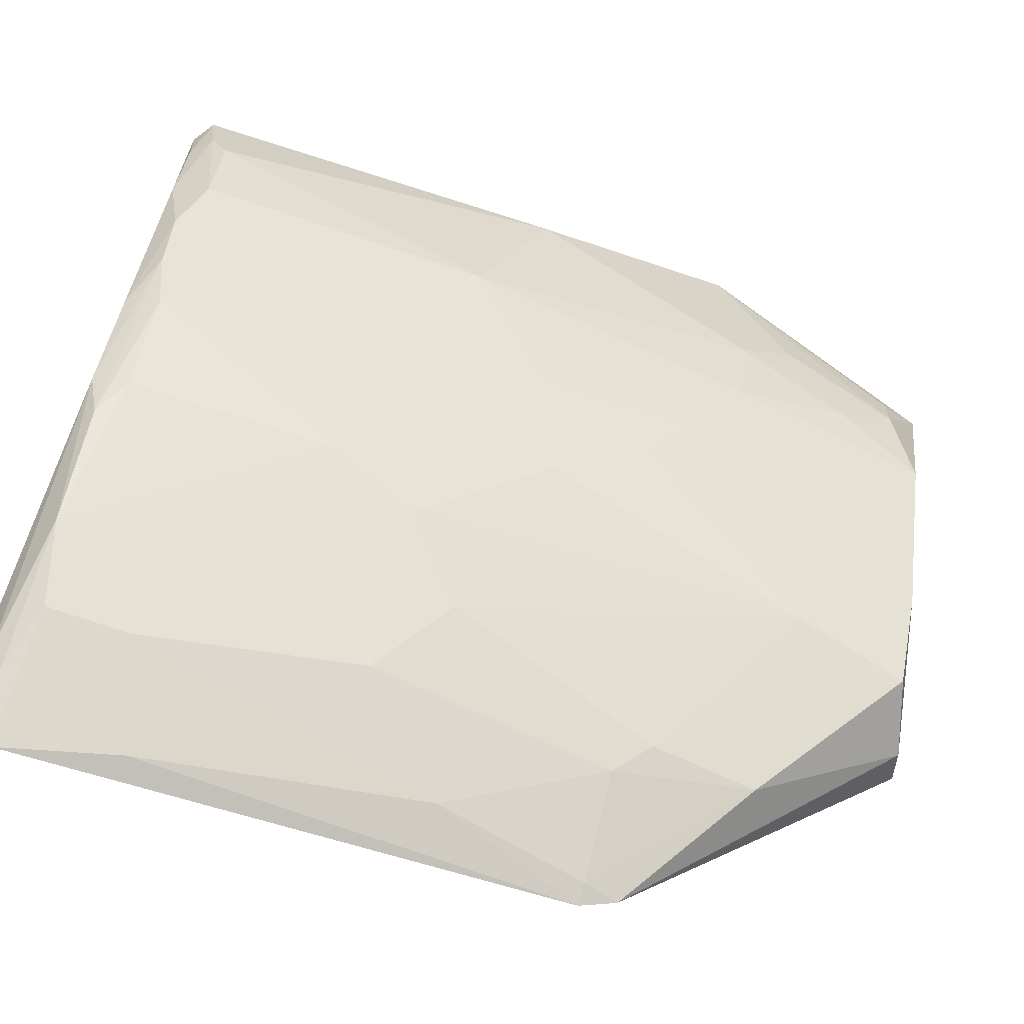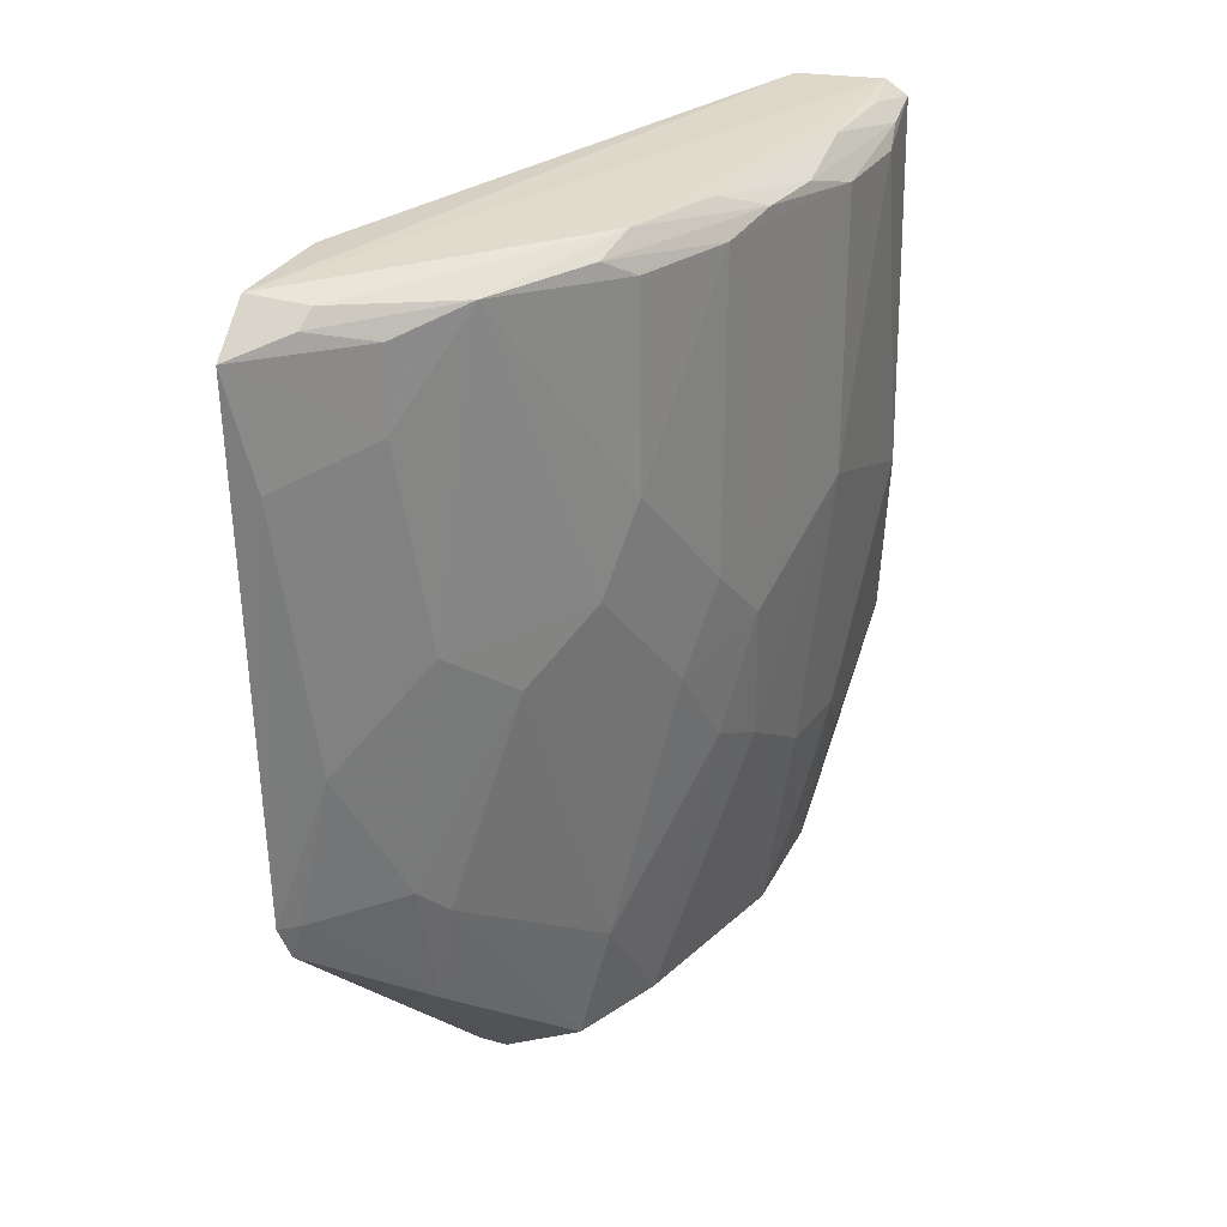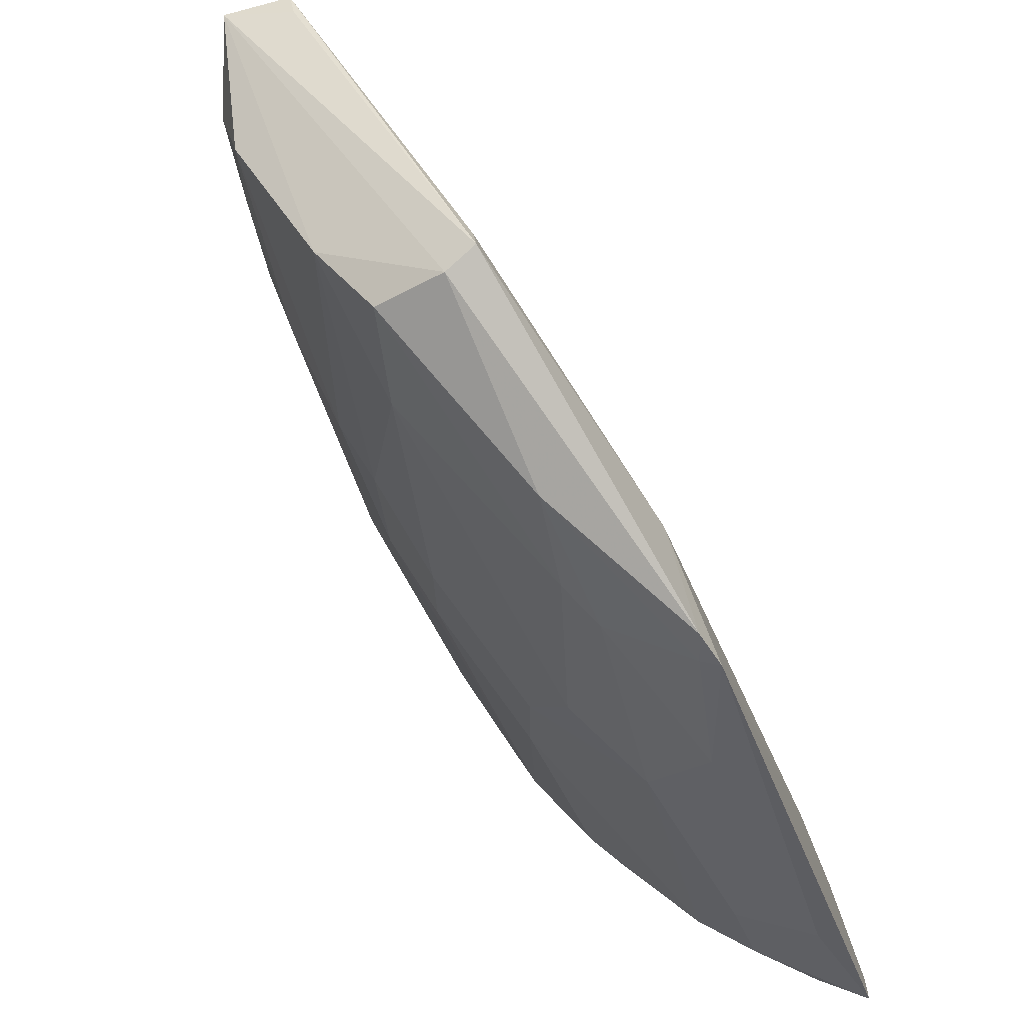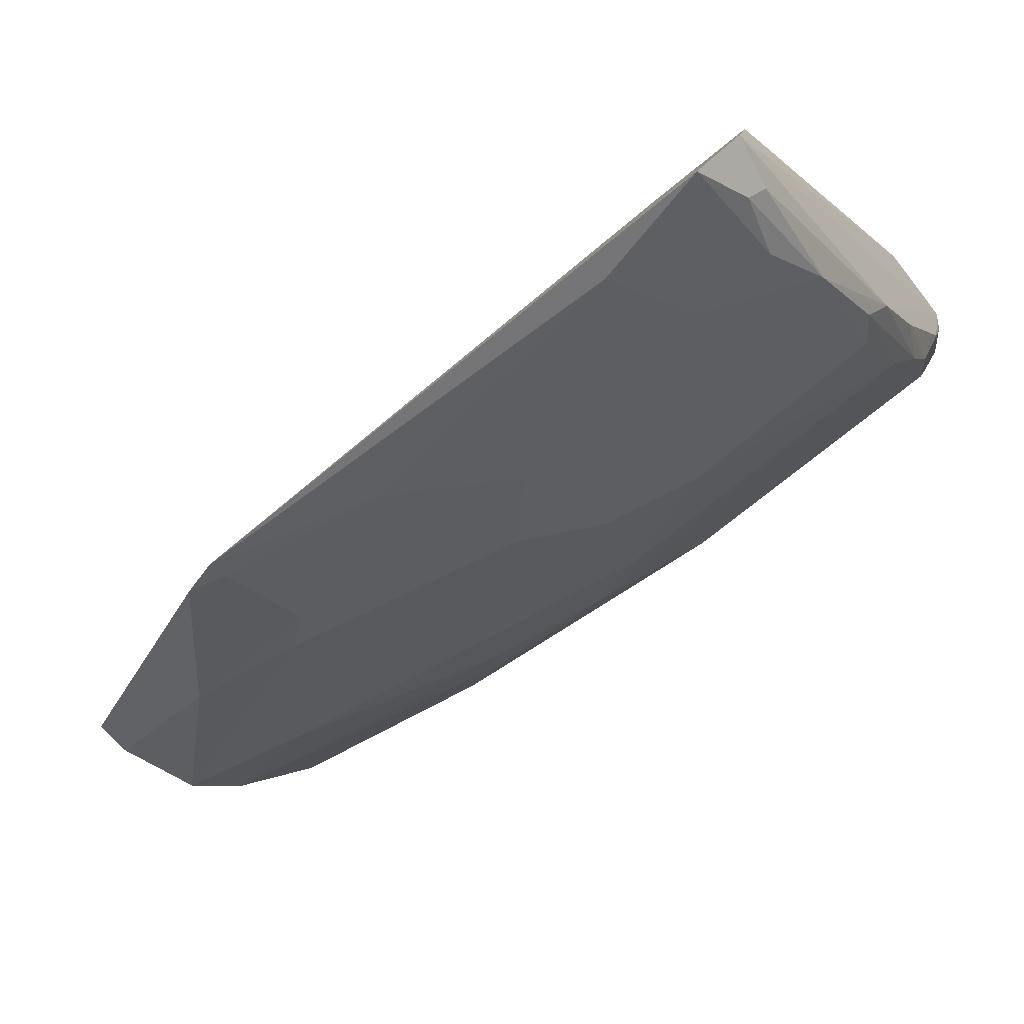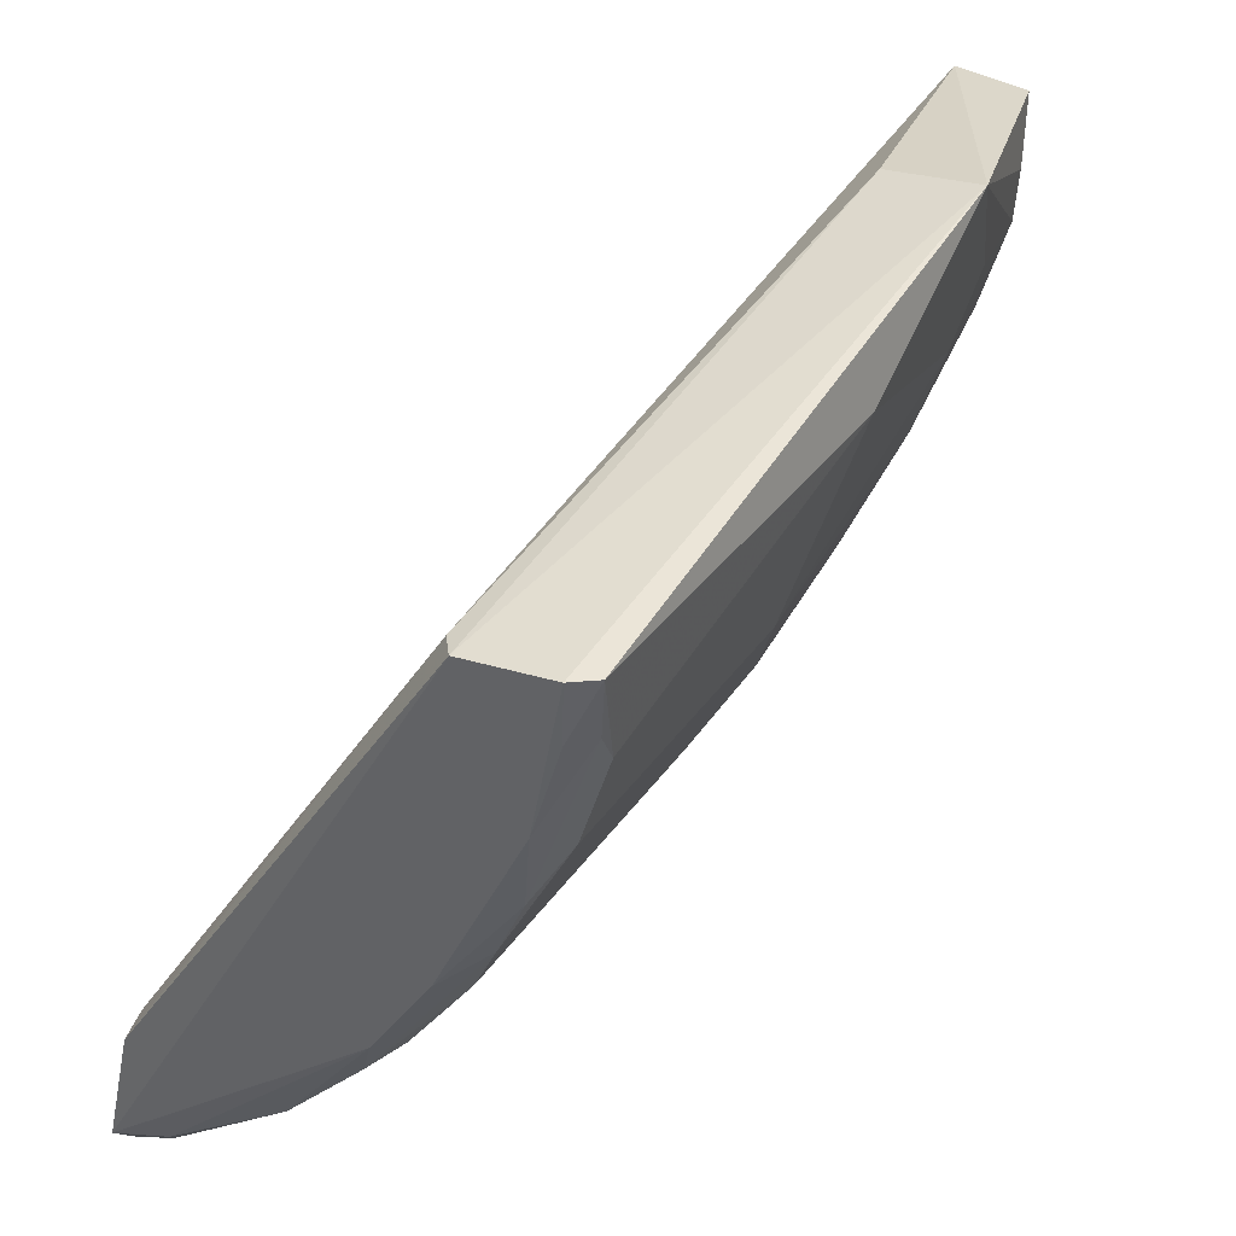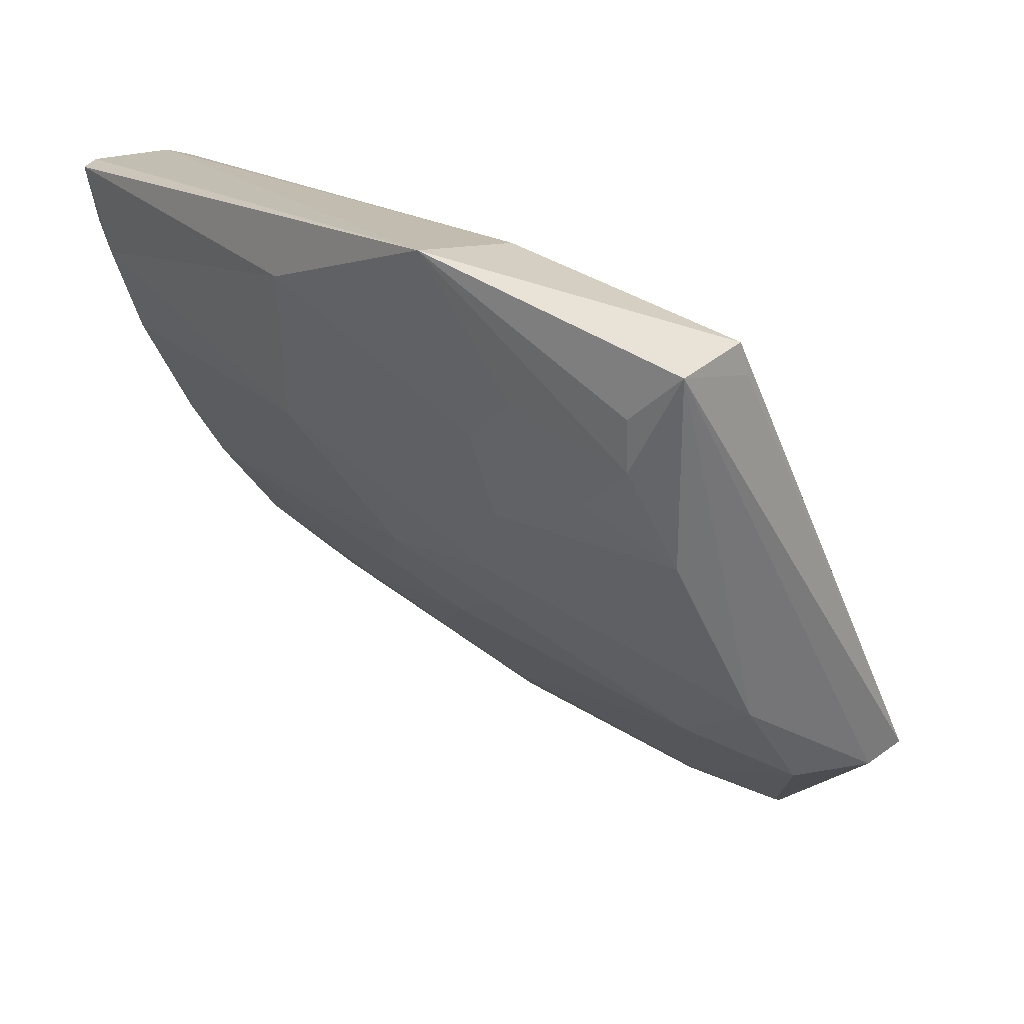
<metadata>
{"format":"obj","ext":"obj","renderer":"f3d","projection":"perspective","resolution":1024,"background":"white","views":[{"elev":-74.4,"azim":71.8,"up":"+Y"},{"elev":28.5,"azim":9.1,"up":"+Z"},{"elev":-40.9,"azim":-161.0,"up":"+Y"},{"elev":-68.7,"azim":-49.6,"up":"+Y"},{"elev":35.8,"azim":30.3,"up":"+Y"},{"elev":26.9,"azim":143.4,"up":"+Y"}]}
</metadata>
<code>
v 0.06179 -0.01266 0.1145
v 0.0626 -0.01824 0.1117
v 0.06271 -0.00696 0.07479
v 0.0535 -0.009189 0.05854
v 0.03222 -0.05712 0.112
v 0.05519 -0.01334 0.1133
v 0.0632 -0.01264 0.1134
v 0.05 -0.03996 0.1139
v 0.05623 -0.01317 0.1147
v 0.05657 -0.007791 0.07441
v 0.03494 -0.04506 0.1134
v 0.06353 -0.01264 0.08866
v 0.05965 -0.02238 0.114
v 0.04686 -0.03902 0.05941
v 0.03283 -0.05412 0.1147
v 0.03463 -0.04657 0.07433
v 0.03453 -0.04644 0.1146
v 0.06149 -0.01646 0.1141
v 0.05676 -0.03157 0.1126
v 0.0627 -0.01632 0.1129
v 0.04513 -0.04672 0.08879
v 0.05665 -0.02201 0.05934
v 0.04351 -0.04864 0.1128
v 0.03483 -0.04475 0.1082
v 0.03245 -0.0551 0.07698
v 0.04009 -0.0382 0.05749
v 0.05385 -0.03411 0.1139
v 0.05858 -0.0277 0.1128
v 0.0567 -0.03156 0.08673
v 0.05782 -0.009922 0.05795
v 0.06055 -0.01812 0.07308
v 0.03619 -0.05337 0.1139
v 0.03948 -0.05251 0.1065
v 0.05086 -0.04113 0.09857
v 0.05073 -0.04107 0.1117
v 0.04104 -0.04874 0.0749
v 0.04061 -0.0363 0.05836
v 0.03307 -0.05442 0.07471
v 0.05074 -0.03334 0.05927
v 0.0607 -0.02403 0.1116
v 0.05285 -0.03716 0.08488
v 0.05878 -0.01631 0.06117
v 0.05303 -0.01111 0.05837
v 0.05867 -0.02372 0.07325
v 0.0357 -0.05455 0.1129
v 0.04126 -0.05066 0.09273
v 0.0357 -0.05436 0.08673
v 0.05486 -0.03527 0.1117
v 0.04886 -0.04277 0.113
v 0.0421 -0.03926 0.05798
v 0.04002 -0.04798 0.06792
v 0.06068 -0.02385 0.09268
v 0.05469 -0.03332 0.0789
v 0.04878 -0.03896 0.0672
v 0.04894 -0.04303 0.09277
v 0.05475 -0.03519 0.09076
v 0.05897 -0.01309 0.06105
v 0.0586 -0.01987 0.06511
v 0.06063 -0.01466 0.06922
v 0.05655 -0.02961 0.07704
v 0.03949 -0.05234 0.1117
v 0.0394 -0.05049 0.07704
v 0.03377 -0.05632 0.1046
v 0.03371 -0.0545 0.07696
f 7 3 1
f 9 1 3
f 10 3 4
f 10 4 6
f 10 9 3
f 10 6 9
f 11 6 4
f 12 7 2
f 12 3 7
f 15 8 1
f 15 1 9
f 17 9 6
f 17 6 11
f 17 15 9
f 18 7 1
f 18 1 13
f 20 2 7
f 20 18 13
f 20 7 18
f 24 11 4
f 24 4 16
f 24 17 11
f 24 15 17
f 25 5 15
f 25 24 16
f 25 15 24
f 27 8 19
f 27 13 1
f 27 1 8
f 28 27 19
f 28 13 27
f 28 20 13
f 30 4 3
f 31 3 12
f 32 23 8
f 32 8 15
f 35 23 34
f 37 26 16
f 37 16 4
f 37 4 26
f 38 25 16
f 38 16 26
f 39 30 22
f 40 2 20
f 40 20 28
f 40 28 19
f 42 22 30
f 43 30 26
f 43 26 4
f 43 4 30
f 45 23 32
f 45 32 15
f 45 15 5
f 46 23 33
f 47 46 33
f 48 35 34
f 48 40 19
f 48 29 40
f 49 8 23
f 49 23 35
f 49 35 48
f 49 48 19
f 49 19 8
f 50 38 26
f 50 39 14
f 50 26 30
f 50 30 39
f 51 14 36
f 51 50 14
f 51 38 50
f 52 40 29
f 52 12 2
f 52 2 40
f 52 44 31
f 52 31 12
f 53 29 41
f 54 36 14
f 54 53 41
f 54 14 39
f 54 39 53
f 54 21 36
f 55 41 34
f 55 54 41
f 55 21 54
f 55 46 21
f 55 34 23
f 55 23 46
f 56 41 29
f 56 34 41
f 56 48 34
f 56 29 48
f 57 42 30
f 57 30 3
f 57 3 42
f 58 42 31
f 58 22 42
f 58 44 22
f 58 31 44
f 59 42 3
f 59 3 31
f 59 31 42
f 60 39 22
f 60 22 44
f 60 53 39
f 60 29 53
f 60 52 29
f 60 44 52
f 61 33 23
f 61 23 45
f 61 45 5
f 61 5 33
f 62 36 21
f 62 21 46
f 62 46 47
f 62 51 36
f 63 47 33
f 63 33 5
f 63 5 25
f 63 25 47
f 64 47 25
f 64 25 38
f 64 62 47
f 64 38 51
f 64 51 62

</code>
